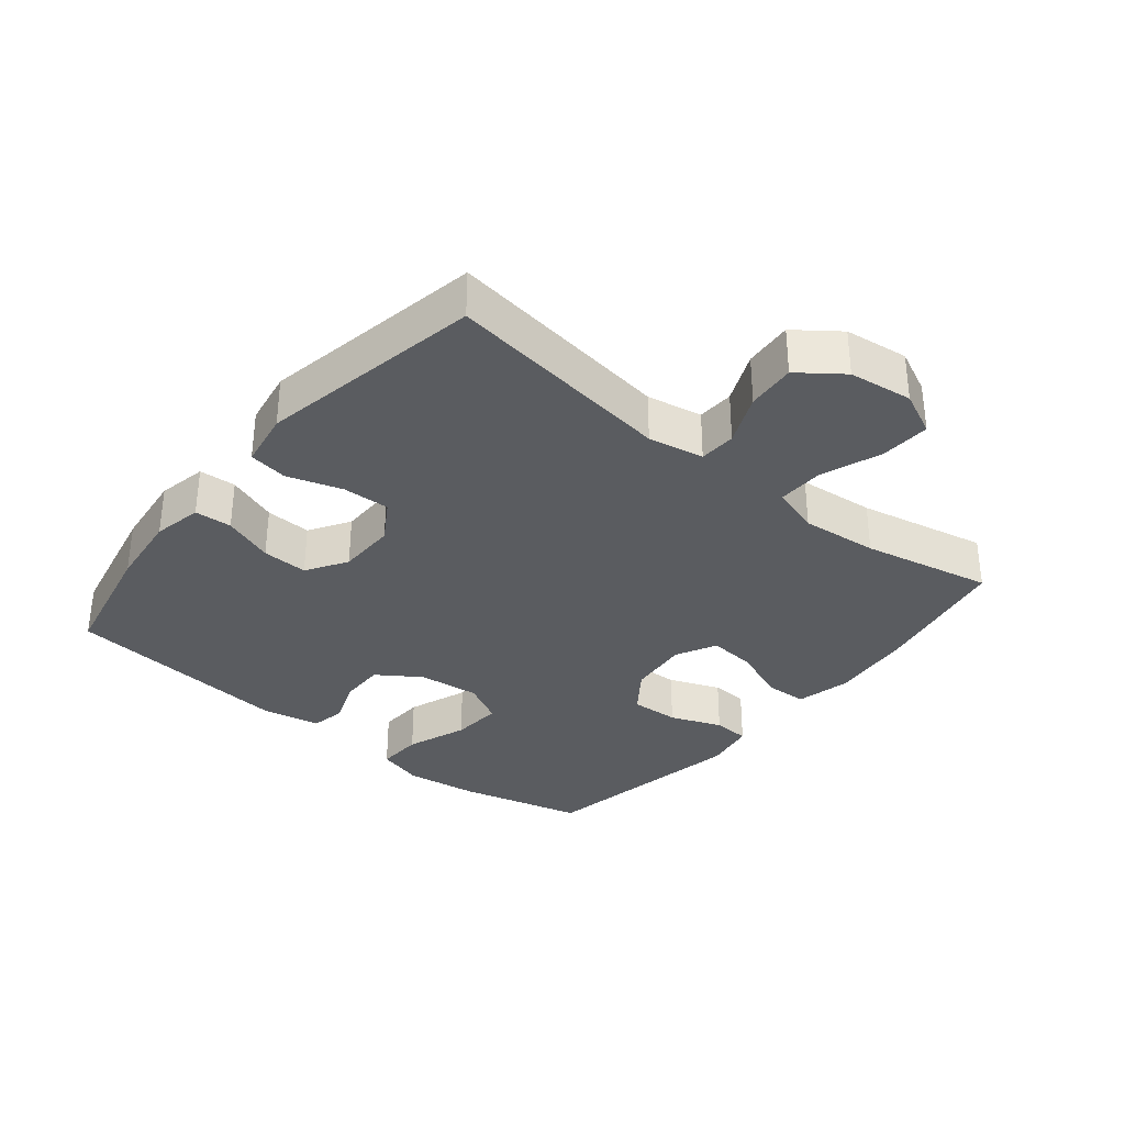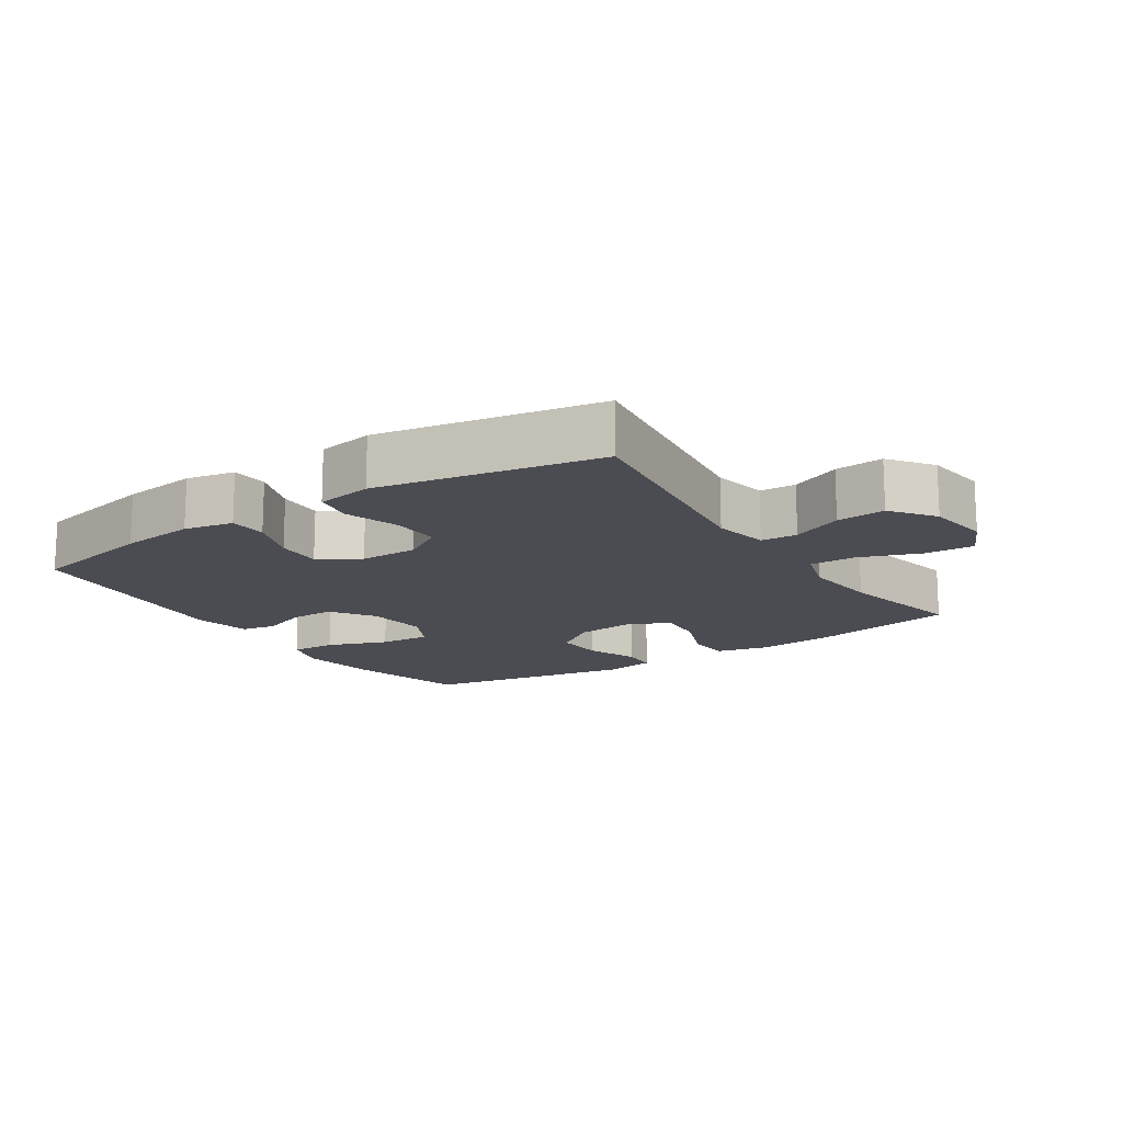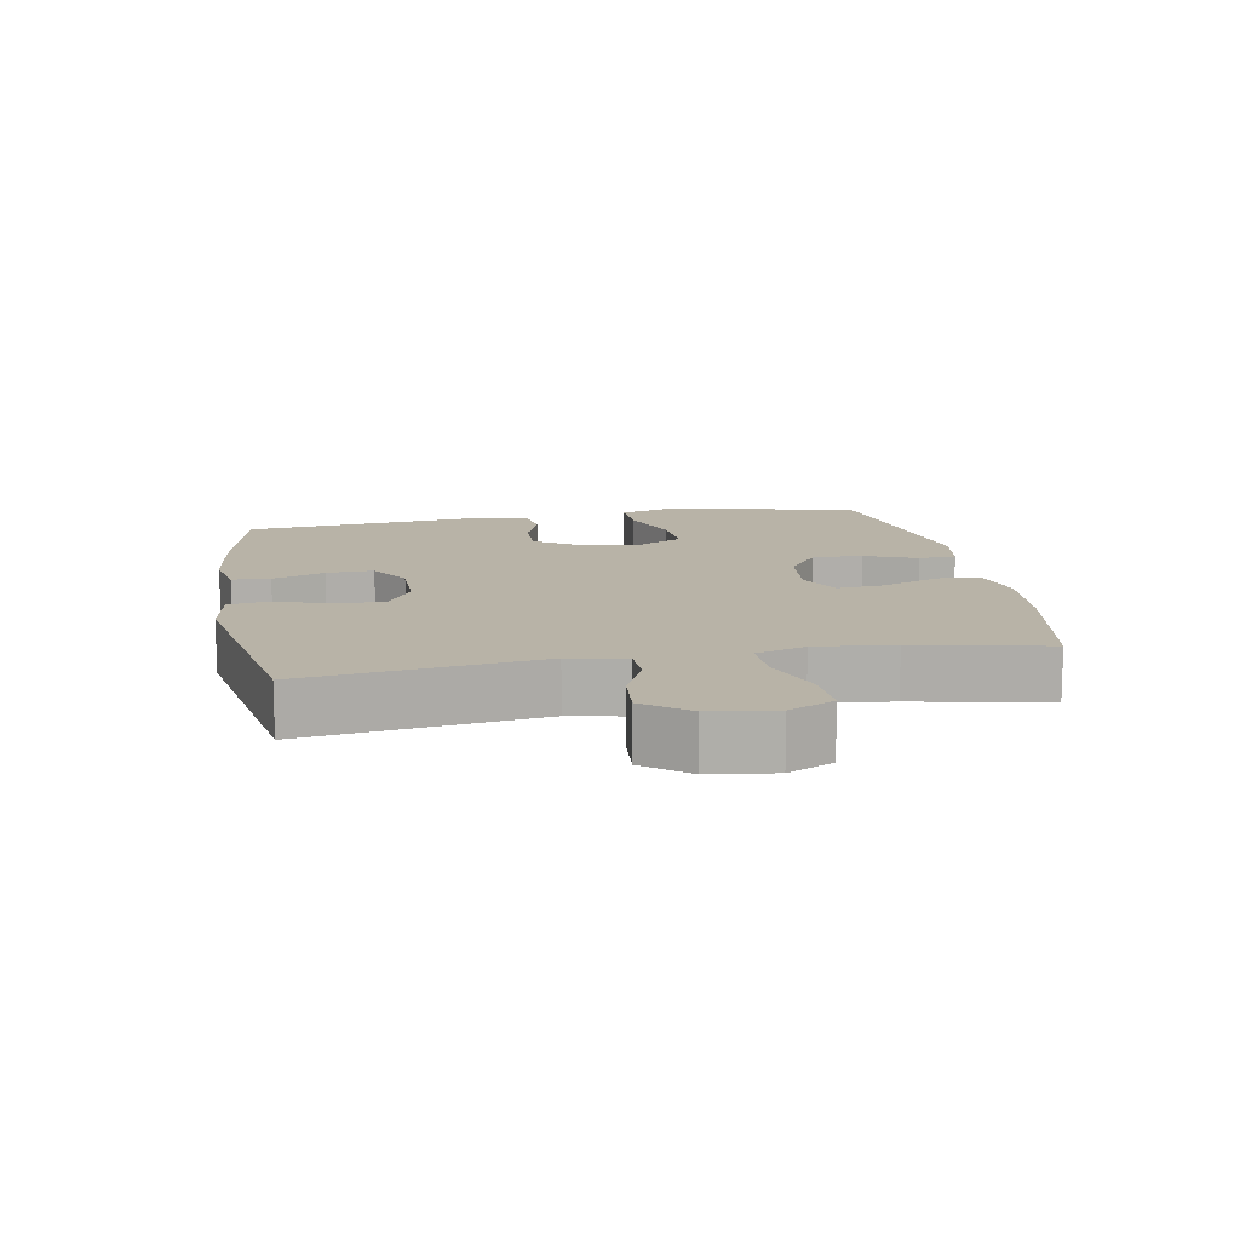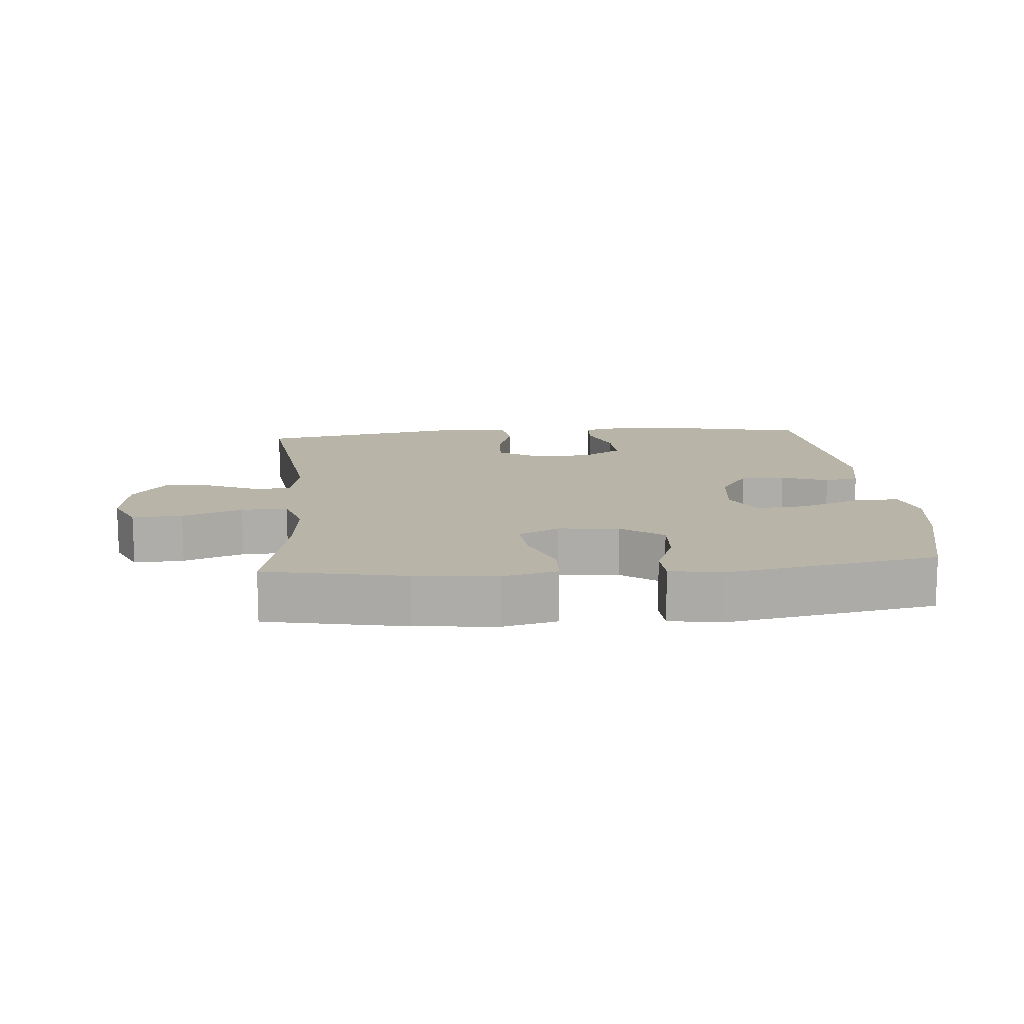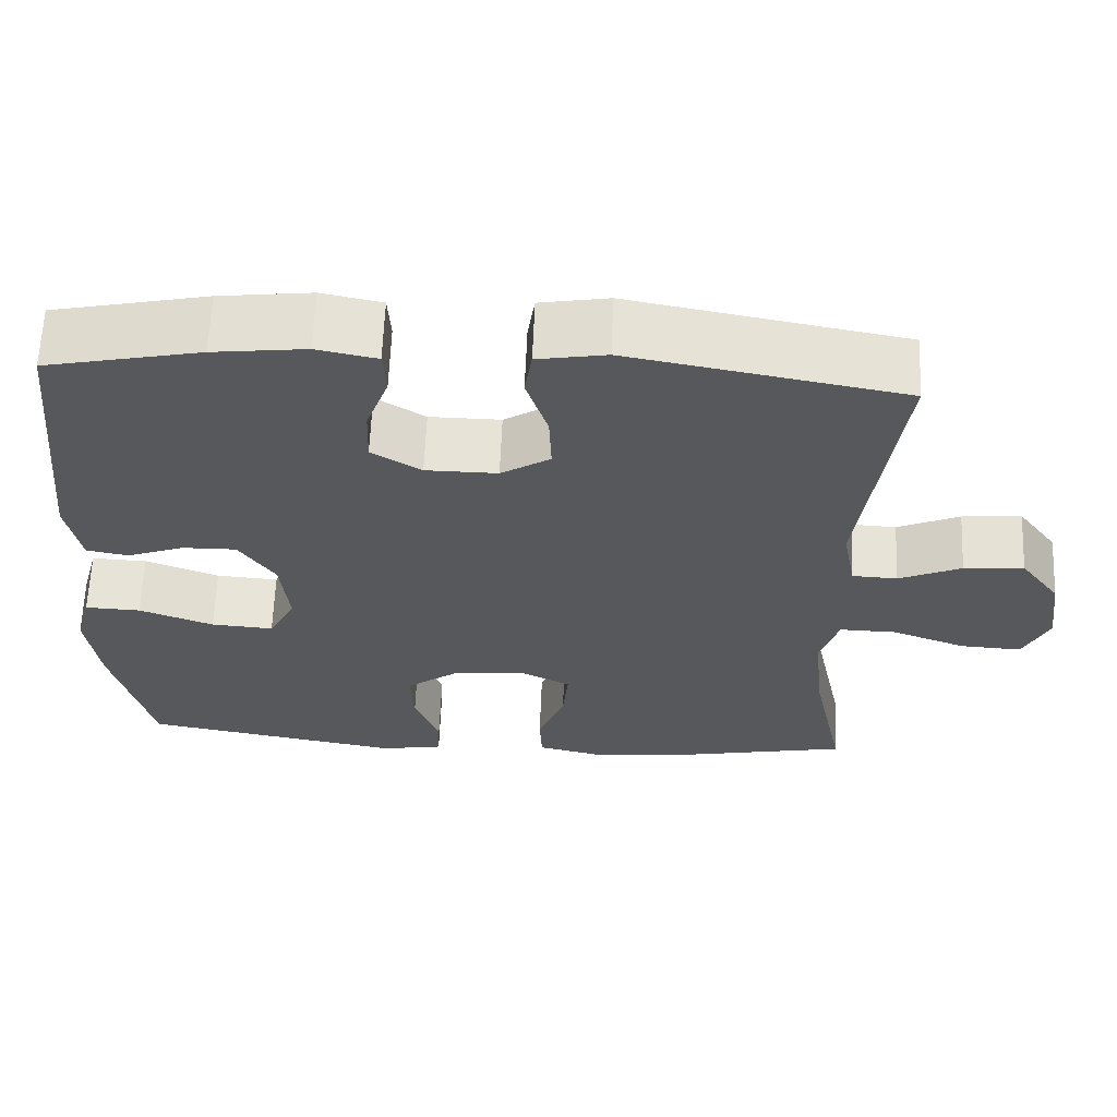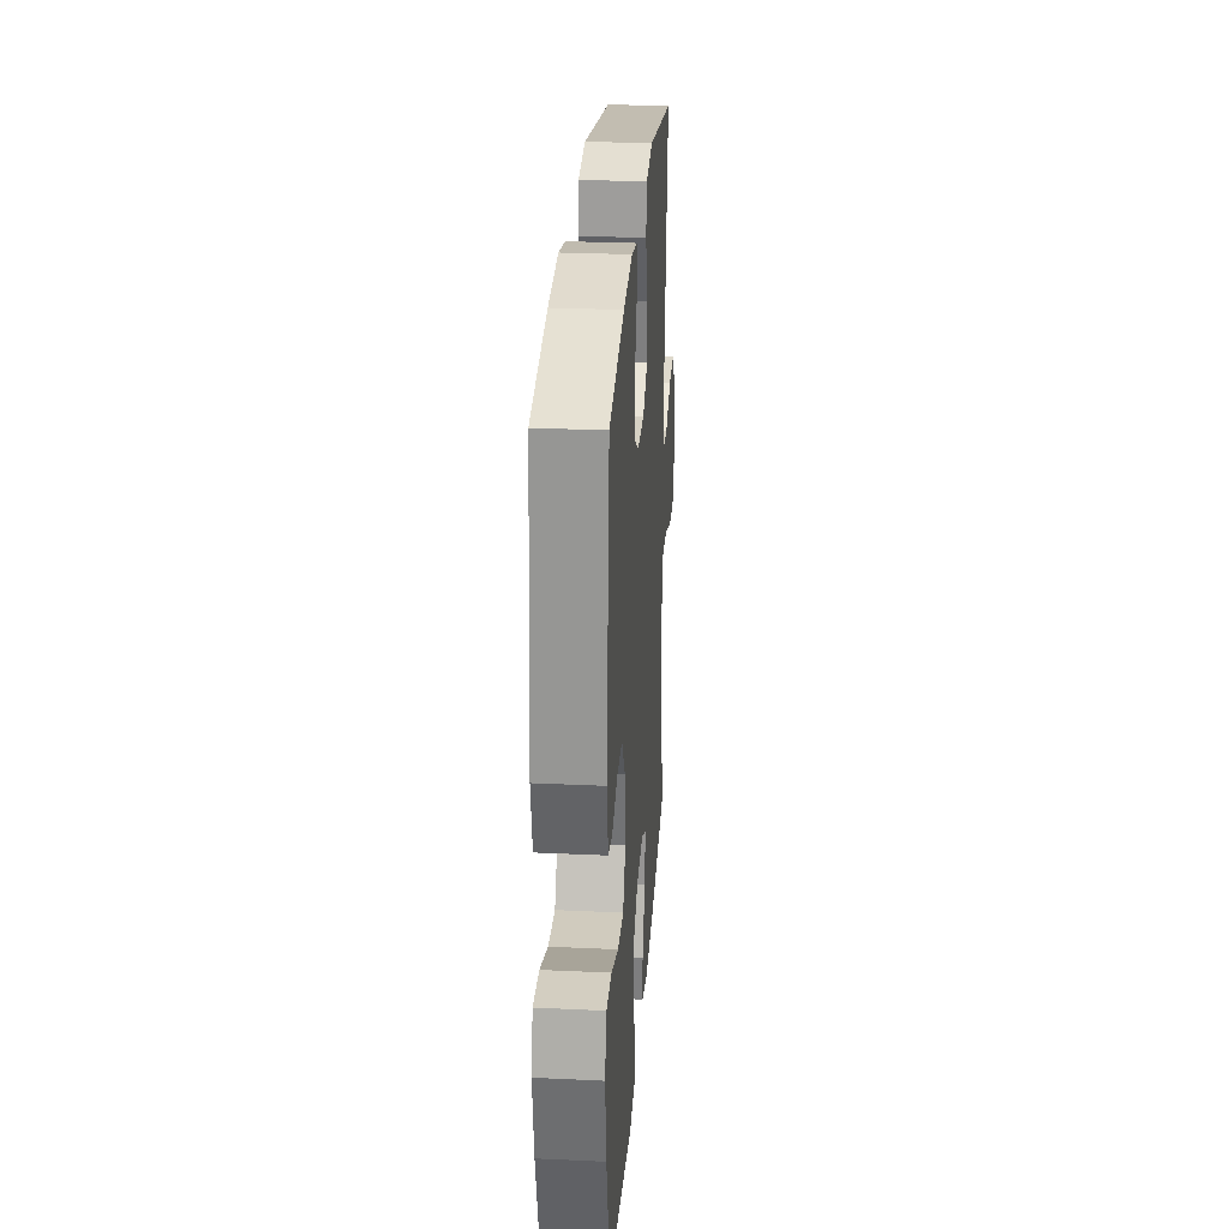
<metadata>
{"format":"obj","ext":"obj","renderer":"f3d","projection":"perspective","resolution":1024,"background":"white","views":[{"elev":-33.8,"azim":50.7,"up":"+Y"},{"elev":-15.3,"azim":33.4,"up":"+Y"},{"elev":12.8,"azim":79.9,"up":"+Y"},{"elev":13.2,"azim":175.2,"up":"+Y"},{"elev":62.4,"azim":2.3,"up":"+Z"},{"elev":27.4,"azim":-85.9,"up":"+Z"}]}
</metadata>
<code>
o path1082
v 0.435 0.0375 -0.2967
v 0.4231 0.0375 -0.1765
v 0.4465 0.0375 -0.1008
v 0.5192 0.0375 -0.1027
v 0.6137 0.0375 -0.1377
v 0.6921 0.0375 -0.1421
v 0.7243 0.0375 -0.07329
v 0.7109 0.0375 0.02665
v 0.6603 0.0375 0.09436
v 0.5836 0.0375 0.08821
v 0.5037 0.0375 0.05324
v 0.4463 0.0375 0.05615
v 0.4295 0.0375 0.143
v 0.478 0.0375 0.5022
v 0.1275 0.0375 0.5672
v 0.03935 0.0375 0.5521
v 0.03009 0.0375 0.4907
v 0.05763 0.0375 0.4061
v 0.06066 0.0375 0.3307
v -0.002386 0.0375 0.2915
v -0.09417 0.0375 0.2924
v -0.1576 0.0375 0.332
v -0.155 0.0375 0.4041
v -0.1259 0.0375 0.4839
v -0.1296 0.0375 0.5421
v -0.2068 0.0375 0.5578
v -0.3254 0.0375 0.5439
v -0.5239 0.0375 0.5022
v -0.5602 0.0375 0.1422
v -0.5423 0.0375 0.05136
v -0.4886 0.0375 0.04106
v -0.4155 0.0375 0.06793
v -0.3456 0.0375 0.06881
v -0.2996 0.0375 0.001108
v -0.2889 0.0375 -0.09552
v -0.3229 0.0375 -0.1608
v -0.4028 0.0375 -0.1549
v -0.4979 0.0375 -0.1194
v -0.5695 0.0375 -0.1162
v -0.5897 0.0375 -0.1884
v -0.5736 0.0375 -0.304
v -0.5239 0.0375 -0.4995
v -0.1912 0.0375 -0.5598
v -0.1107 0.0375 -0.5459
v -0.1078 0.0375 -0.4887
v -0.1394 0.0375 -0.408
v -0.1433 0.0375 -0.3318
v -0.0775 0.0375 -0.2844
v 0.01776 0.0375 -0.2745
v 0.08192 0.0375 -0.3073
v 0.07519 0.0375 -0.3812
v 0.04115 0.0375 -0.4684
v 0.04423 0.0375 -0.5344
v 0.1288 0.0375 -0.5544
v 0.2594 0.0375 -0.5417
v 0.478 0.0375 -0.4995
v 0.435 -0.0375 -0.2967
v 0.4231 -0.0375 -0.1765
v 0.4465 -0.0375 -0.1008
v 0.5192 -0.0375 -0.1027
v 0.6137 -0.0375 -0.1377
v 0.6921 -0.0375 -0.1421
v 0.7243 -0.0375 -0.07329
v 0.7109 -0.0375 0.02665
v 0.6603 -0.0375 0.09436
v 0.5836 -0.0375 0.08821
v 0.5037 -0.0375 0.05324
v 0.4463 -0.0375 0.05615
v 0.4295 -0.0375 0.143
v 0.478 -0.0375 0.5022
v 0.1275 -0.0375 0.5672
v 0.03935 -0.0375 0.5521
v 0.03009 -0.0375 0.4907
v 0.05763 -0.0375 0.4061
v 0.06066 -0.0375 0.3307
v -0.002386 -0.0375 0.2915
v -0.09417 -0.0375 0.2924
v -0.1576 -0.0375 0.332
v -0.155 -0.0375 0.4041
v -0.1259 -0.0375 0.4839
v -0.1296 -0.0375 0.5421
v -0.2068 -0.0375 0.5578
v -0.3254 -0.0375 0.5439
v -0.5239 -0.0375 0.5022
v -0.5602 -0.0375 0.1422
v -0.5423 -0.0375 0.05136
v -0.4886 -0.0375 0.04106
v -0.4155 -0.0375 0.06793
v -0.3456 -0.0375 0.06881
v -0.2996 -0.0375 0.001108
v -0.2889 -0.0375 -0.09552
v -0.3229 -0.0375 -0.1608
v -0.4028 -0.0375 -0.1549
v -0.4979 -0.0375 -0.1194
v -0.5695 -0.0375 -0.1162
v -0.5897 -0.0375 -0.1884
v -0.5736 -0.0375 -0.304
v -0.5239 -0.0375 -0.4995
v -0.1912 -0.0375 -0.5598
v -0.1107 -0.0375 -0.5459
v -0.1078 -0.0375 -0.4887
v -0.1394 -0.0375 -0.408
v -0.1433 -0.0375 -0.3318
v -0.0775 -0.0375 -0.2844
v 0.01776 -0.0375 -0.2745
v 0.08192 -0.0375 -0.3073
v 0.07519 -0.0375 -0.3812
v 0.04115 -0.0375 -0.4684
v 0.04423 -0.0375 -0.5344
v 0.1288 -0.0375 -0.5544
v 0.2594 -0.0375 -0.5417
v 0.478 -0.0375 -0.4995
v -0.1912 0.0375 -0.5598
v -0.1107 0.0375 -0.5459
v -0.1107 0.0375 -0.5459
v 0.04423 0.0375 -0.5344
v 0.04423 0.0375 -0.5344
v 0.1288 0.0375 -0.5544
v 0.2594 0.0375 -0.5417
v -0.1078 0.0375 -0.4887
v 0.04115 0.0375 -0.4684
v -0.5239 0.0375 -0.4995
v -0.5239 0.0375 -0.4995
v 0.478 0.0375 -0.4995
v 0.478 0.0375 -0.4995
v -0.1394 0.0375 -0.408
v 0.07519 0.0375 -0.3812
v -0.5736 0.0375 -0.304
v 0.435 0.0375 -0.2967
v -0.1433 0.0375 -0.3318
v 0.08192 0.0375 -0.3073
v 0.08192 0.0375 -0.3073
v -0.0775 0.0375 -0.2844
v 0.01776 0.0375 -0.2745
v -0.5897 0.0375 -0.1884
v 0.4231 0.0375 -0.1765
v -0.5695 0.0375 -0.1162
v -0.5695 0.0375 -0.1162
v -0.3229 0.0375 -0.1608
v -0.3229 0.0375 -0.1608
v -0.4028 0.0375 -0.1549
v 0.4465 0.0375 -0.1008
v 0.4465 0.0375 -0.1008
v -0.2889 0.0375 -0.09552
v -0.4979 0.0375 -0.1194
v 0.6137 0.0375 -0.1377
v 0.6921 0.0375 -0.1421
v 0.6921 0.0375 -0.1421
v 0.7243 0.0375 -0.07329
v 0.5192 0.0375 -0.1027
v -0.2996 0.0375 0.001108
v 0.7109 0.0375 0.02665
v -0.3456 0.0375 0.06881
v 0.6603 0.0375 0.09436
v -0.5423 0.0375 0.05136
v -0.5423 0.0375 0.05136
v -0.4886 0.0375 0.04106
v -0.4155 0.0375 0.06793
v -0.5602 0.0375 0.1422
v 0.5037 0.0375 0.05324
v 0.4463 0.0375 0.05615
v 0.4463 0.0375 0.05615
v 0.5836 0.0375 0.08821
v 0.4295 0.0375 0.143
v -0.002386 0.0375 0.2915
v -0.09417 0.0375 0.2924
v 0.06066 0.0375 0.3307
v 0.06066 0.0375 0.3307
v -0.1576 0.0375 0.332
v 0.05763 0.0375 0.4061
v -0.155 0.0375 0.4041
v -0.5239 0.0375 0.5022
v -0.5239 0.0375 0.5022
v -0.1259 0.0375 0.4839
v 0.03009 0.0375 0.4907
v 0.478 0.0375 0.5022
v 0.478 0.0375 0.5022
v -0.1296 0.0375 0.5421
v -0.1296 0.0375 0.5421
v 0.03935 0.0375 0.5521
v 0.03935 0.0375 0.5521
v -0.3254 0.0375 0.5439
v -0.2068 0.0375 0.5578
v 0.1275 0.0375 0.5672
v -0.1912 -0.0375 -0.5598
v -0.1107 -0.0375 -0.5459
v -0.1107 -0.0375 -0.5459
v 0.04423 -0.0375 -0.5344
v 0.04423 -0.0375 -0.5344
v 0.1288 -0.0375 -0.5544
v 0.2594 -0.0375 -0.5417
v -0.1078 -0.0375 -0.4887
v 0.04115 -0.0375 -0.4684
v -0.5239 -0.0375 -0.4995
v -0.5239 -0.0375 -0.4995
v 0.478 -0.0375 -0.4995
v 0.478 -0.0375 -0.4995
v -0.1394 -0.0375 -0.408
v 0.07519 -0.0375 -0.3812
v -0.5736 -0.0375 -0.304
v 0.435 -0.0375 -0.2967
v -0.1433 -0.0375 -0.3318
v 0.08192 -0.0375 -0.3073
v 0.08192 -0.0375 -0.3073
v -0.0775 -0.0375 -0.2844
v 0.01776 -0.0375 -0.2745
v -0.5897 -0.0375 -0.1884
v 0.4231 -0.0375 -0.1765
v -0.5695 -0.0375 -0.1162
v -0.5695 -0.0375 -0.1162
v -0.3229 -0.0375 -0.1608
v -0.3229 -0.0375 -0.1608
v -0.4028 -0.0375 -0.1549
v 0.4465 -0.0375 -0.1008
v 0.4465 -0.0375 -0.1008
v -0.2889 -0.0375 -0.09552
v -0.4979 -0.0375 -0.1194
v 0.6137 -0.0375 -0.1377
v 0.6921 -0.0375 -0.1421
v 0.6921 -0.0375 -0.1421
v 0.7243 -0.0375 -0.07329
v 0.5192 -0.0375 -0.1027
v -0.2996 -0.0375 0.001108
v 0.7109 -0.0375 0.02665
v -0.3456 -0.0375 0.06881
v 0.6603 -0.0375 0.09436
v -0.5423 -0.0375 0.05136
v -0.5423 -0.0375 0.05136
v -0.4886 -0.0375 0.04106
v -0.4155 -0.0375 0.06793
v -0.5602 -0.0375 0.1422
v 0.5037 -0.0375 0.05324
v 0.4463 -0.0375 0.05615
v 0.4463 -0.0375 0.05615
v 0.5836 -0.0375 0.08821
v 0.4295 -0.0375 0.143
v -0.002386 -0.0375 0.2915
v -0.09417 -0.0375 0.2924
v 0.06066 -0.0375 0.3307
v 0.06066 -0.0375 0.3307
v -0.1576 -0.0375 0.332
v 0.05763 -0.0375 0.4061
v -0.155 -0.0375 0.4041
v -0.5239 -0.0375 0.5022
v -0.5239 -0.0375 0.5022
v -0.1259 -0.0375 0.4839
v 0.03009 -0.0375 0.4907
v 0.478 -0.0375 0.5022
v 0.478 -0.0375 0.5022
v -0.1296 -0.0375 0.5421
v -0.1296 -0.0375 0.5421
v 0.03935 -0.0375 0.5521
v 0.03935 -0.0375 0.5521
v -0.3254 -0.0375 0.5439
v -0.2068 -0.0375 0.5578
v 0.1275 -0.0375 0.5672
f 242 256 247
f 199 193 190
f 238 223 237
f 211 205 216
f 205 211 202
f 214 233 206
f 226 235 224
f 214 203 208
f 241 225 238
f 232 222 235
f 244 231 241
f 214 206 203
f 238 225 223
f 200 213 207
f 194 211 200
f 192 185 186
f 256 242 248
f 246 255 243
f 241 230 225
f 201 203 191
f 236 237 233
f 190 193 188
f 201 191 196
f 243 254 241
f 241 231 230
f 218 235 222
f 219 221 218
f 191 203 199
f 198 194 185
f 250 255 246
f 198 185 192
f 244 241 254
f 207 217 209
f 233 214 232
f 229 231 227
f 237 236 239
f 213 217 207
f 223 216 206
f 202 211 194
f 211 213 200
f 208 203 201
f 248 239 236
f 222 232 214
f 218 224 235
f 252 247 256
f 237 223 206
f 242 239 248
f 191 199 190
f 202 194 198
f 206 216 205
f 230 231 229
f 233 237 206
f 254 243 255
f 221 224 218
f 43 115 187 99
f 117 54 110 189
f 54 55 111 110
f 44 45 101 100
f 52 53 109 108
f 123 43 99 195
f 55 125 197 111
f 45 46 102 101
f 51 52 108 107
f 41 42 98 97
f 56 1 57 112
f 46 47 103 102
f 132 51 107 204
f 47 48 104 103
f 49 50 106 105
f 40 41 97 96
f 1 2 58 57
f 48 49 105 104
f 138 40 96 210
f 140 37 93 212
f 2 143 215 58
f 35 36 92 91
f 38 39 95 94
f 37 38 94 93
f 5 148 220 61
f 6 7 63 62
f 4 5 61 60
f 3 4 60 59
f 34 35 91 90
f 7 8 64 63
f 33 34 90 89
f 8 9 65 64
f 156 31 87 228
f 31 32 88 87
f 29 30 86 85
f 11 162 234 67
f 10 11 67 66
f 9 10 66 65
f 12 13 69 68
f 32 33 89 88
f 20 21 77 76
f 168 20 76 240
f 21 22 78 77
f 18 19 75 74
f 22 23 79 78
f 173 29 85 245
f 23 24 80 79
f 17 18 74 73
f 13 177 249 69
f 24 179 251 80
f 181 17 73 253
f 27 28 84 83
f 26 27 83 82
f 25 26 82 81
f 15 16 72 71
f 14 15 71 70
f 170 175 184
f 127 118 121
f 166 165 151
f 139 144 133
f 133 130 139
f 142 134 161
f 154 152 163
f 142 136 131
f 169 166 153
f 160 163 150
f 172 169 159
f 142 131 134
f 166 151 153
f 128 135 141
f 122 128 139
f 120 114 113
f 184 176 170
f 174 171 183
f 169 153 158
f 129 119 131
f 164 161 165
f 118 116 121
f 129 124 119
f 171 169 182
f 169 158 159
f 146 150 163
f 147 146 149
f 119 127 131
f 126 113 122
f 178 174 183
f 126 120 113
f 172 182 169
f 135 137 145
f 161 160 142
f 157 155 159
f 165 167 164
f 141 135 145
f 151 134 144
f 130 122 139
f 139 128 141
f 136 129 131
f 176 164 167
f 150 142 160
f 146 163 152
f 180 184 175
f 165 134 151
f 170 176 167
f 119 118 127
f 130 126 122
f 134 133 144
f 158 157 159
f 161 134 165
f 182 183 171
f 149 146 152

</code>
